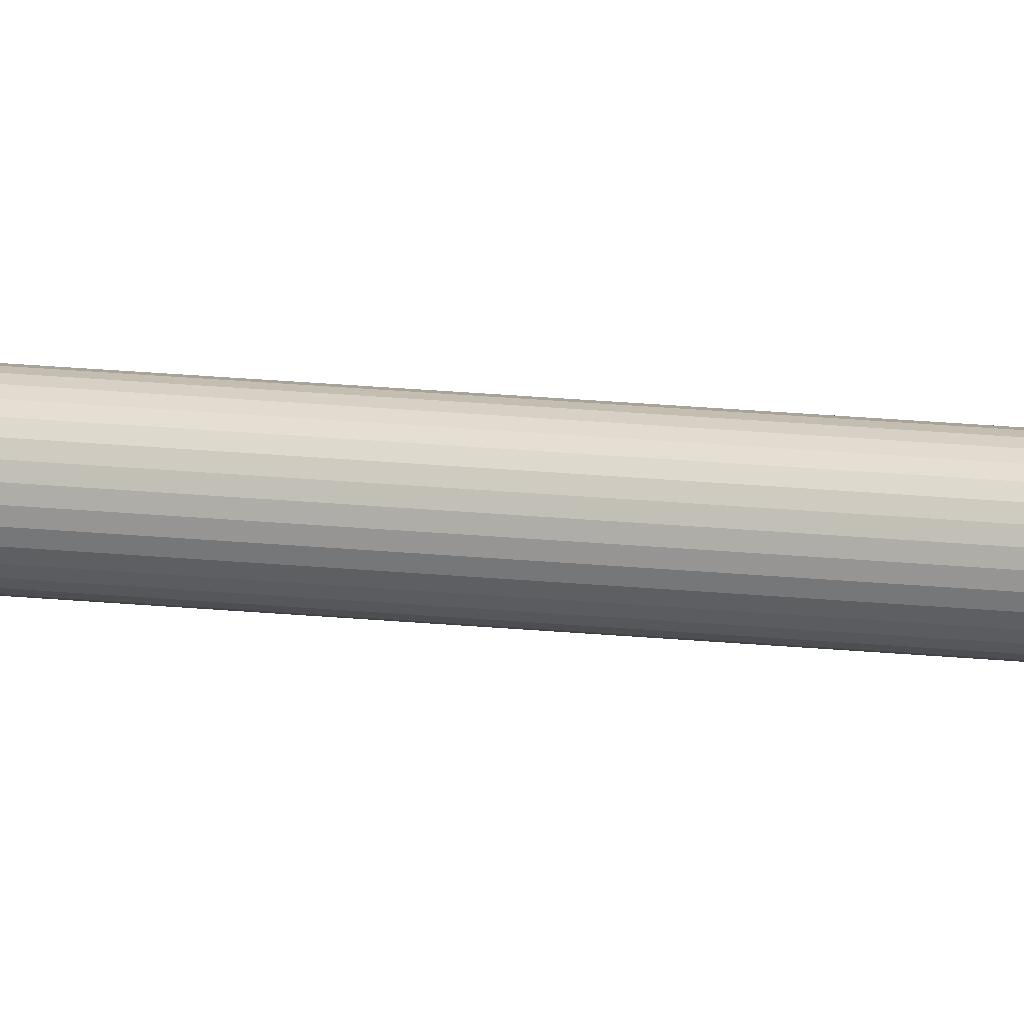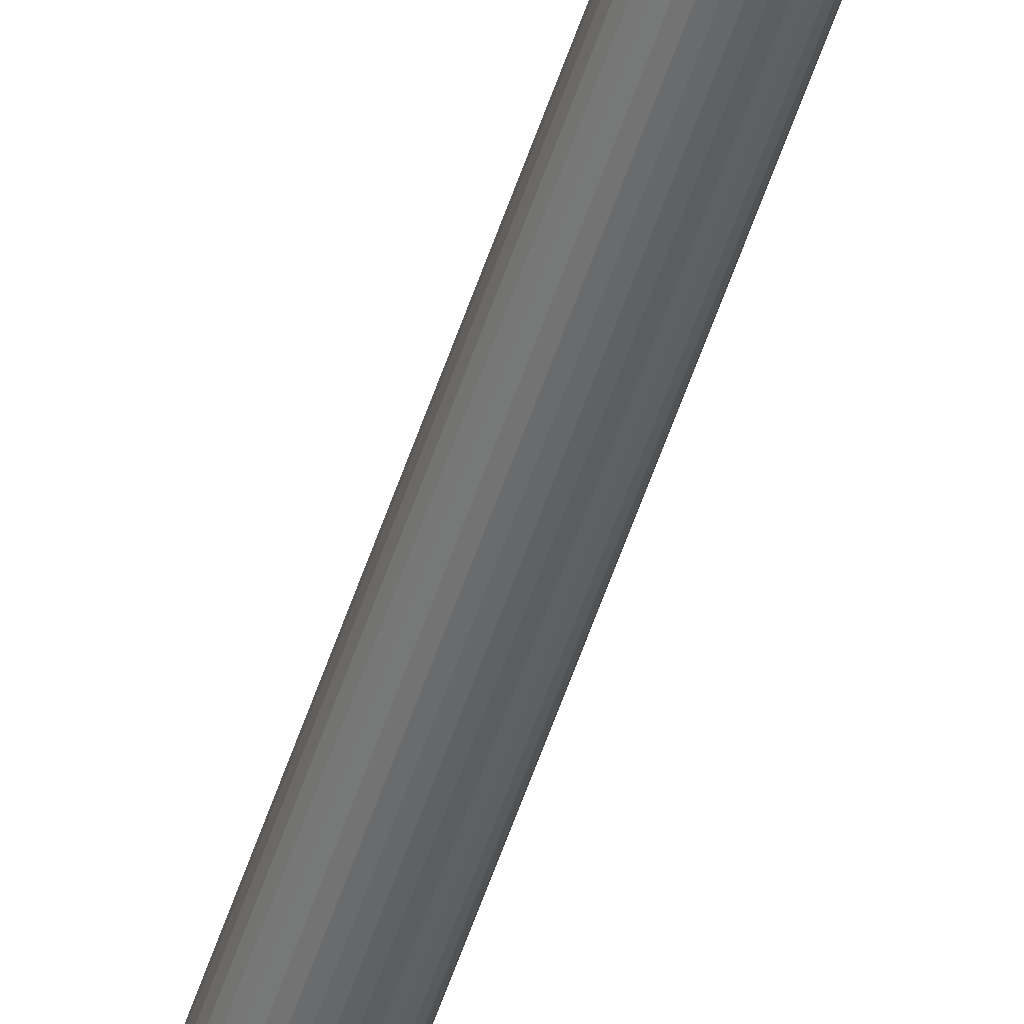
<metadata>
{"format":"obj","ext":"obj","renderer":"f3d","projection":"perspective","resolution":1024,"background":"white","views":[{"elev":12.1,"azim":106.9,"up":"+Y"},{"elev":-51.2,"azim":-17.2,"up":"+Y"}]}
</metadata>
<code>
o Cone
v 0 -0.1 -2.9
v 0 -0 -3.5
v 0.01951 -0.09808 -2.9
v 0.03827 -0.09239 -2.9
v 0.05556 -0.08315 -2.9
v 0.07071 -0.07071 -2.9
v 0.08315 -0.05556 -2.9
v 0.09239 -0.03827 -2.9
v 0.09808 -0.01951 -2.9
v 0.1 0 -2.9
v 0.09808 0.01951 -2.9
v 0.09239 0.03827 -2.9
v 0.08315 0.05556 -2.9
v 0.07071 0.07071 -2.9
v 0.05556 0.08315 -2.9
v 0.03827 0.09239 -2.9
v 0.01951 0.09808 -2.9
v -0 0.1 -2.9
v -0.01951 0.09808 -2.9
v -0.03827 0.09239 -2.9
v -0.05556 0.08315 -2.9
v -0.07071 0.07071 -2.9
v -0.08315 0.05556 -2.9
v -0.09239 0.03827 -2.9
v -0.09808 0.01951 -2.9
v -0.1 -0 -2.9
v -0.09808 -0.01951 -2.9
v -0.09239 -0.03827 -2.9
v -0.08315 -0.05556 -2.9
v -0.07071 -0.07071 -2.9
v -0.05556 -0.08315 -2.9
v -0.03827 -0.09239 -2.9
v -0.01951 -0.09808 -2.9
v 0 0.03333 -3
v 0 0.03333 3
v 0.006503 0.03269 -3
v 0.006503 0.03269 3
v 0.01276 0.0308 -3
v 0.01276 0.0308 3
v 0.01852 0.02772 -3
v 0.01852 0.02772 3
v 0.02357 0.02357 -3
v 0.02357 0.02357 3
v 0.02772 0.01852 -3
v 0.02772 0.01852 3
v 0.0308 0.01276 -3
v 0.0308 0.01276 3
v 0.03269 0.006503 -3
v 0.03269 0.006503 3
v 0.03333 0 -3
v 0.03333 0 3
v 0.03269 -0.006503 -3
v 0.03269 -0.006503 3
v 0.0308 -0.01276 -3
v 0.0308 -0.01276 3
v 0.02772 -0.01852 -3
v 0.02772 -0.01852 3
v 0.02357 -0.02357 -3
v 0.02357 -0.02357 3
v 0.01852 -0.02772 -3
v 0.01852 -0.02772 3
v 0.01276 -0.0308 -3
v 0.01276 -0.0308 3
v 0.006503 -0.03269 -3
v 0.006503 -0.03269 3
v -0 -0.03333 -3
v -0 -0.03333 3
v -0.006503 -0.03269 -3
v -0.006503 -0.03269 3
v -0.01276 -0.0308 -3
v -0.01276 -0.0308 3
v -0.01852 -0.02772 -3
v -0.01852 -0.02772 3
v -0.02357 -0.02357 -3
v -0.02357 -0.02357 3
v -0.02772 -0.01852 -3
v -0.02772 -0.01852 3
v -0.0308 -0.01276 -3
v -0.0308 -0.01276 3
v -0.03269 -0.006503 -3
v -0.03269 -0.006503 3
v -0.03333 0 -3
v -0.03333 0 3
v -0.03269 0.006503 -3
v -0.03269 0.006503 3
v -0.0308 0.01276 -3
v -0.0308 0.01276 3
v -0.02772 0.01852 -3
v -0.02772 0.01852 3
v -0.02357 0.02357 -3
v -0.02357 0.02357 3
v -0.01852 0.02772 -3
v -0.01852 0.02772 3
v -0.01276 0.0308 -3
v -0.01276 0.0308 3
v -0.006503 0.03269 -3
v -0.006503 0.03269 3
f 1 2 3
f 3 2 4
f 4 2 5
f 5 2 6
f 6 2 7
f 7 2 8
f 8 2 9
f 9 2 10
f 10 2 11
f 11 2 12
f 12 2 13
f 13 2 14
f 14 2 15
f 15 2 16
f 16 2 17
f 17 2 18
f 18 2 19
f 19 2 20
f 20 2 21
f 21 2 22
f 22 2 23
f 23 2 24
f 24 2 25
f 25 2 26
f 26 2 27
f 27 2 28
f 28 2 29
f 29 2 30
f 30 2 31
f 31 2 32
f 32 2 33
f 33 2 1
f 1 3 4 5 6 7 8 9 10 11 12 13 14 15 16 17 18 19 20 21 22 23 24 25 26 27 28 29 30 31 32 33
f 34 35 37 36
f 36 37 39 38
f 38 39 41 40
f 40 41 43 42
f 42 43 45 44
f 44 45 47 46
f 46 47 49 48
f 48 49 51 50
f 50 51 53 52
f 52 53 55 54
f 54 55 57 56
f 56 57 59 58
f 58 59 61 60
f 60 61 63 62
f 62 63 65 64
f 64 65 67 66
f 66 67 69 68
f 68 69 71 70
f 70 71 73 72
f 72 73 75 74
f 74 75 77 76
f 76 77 79 78
f 78 79 81 80
f 80 81 83 82
f 82 83 85 84
f 84 85 87 86
f 86 87 89 88
f 88 89 91 90
f 90 91 93 92
f 92 93 95 94
f 37 35 97 95 93 91 89 87 85 83 81 79 77 75 73 71 69 67 65 63 61 59 57 55 53 51 49 47 45 43 41 39
f 94 95 97 96
f 96 97 35 34
f 34 36 38 40 42 44 46 48 50 52 54 56 58 60 62 64 66 68 70 72 74 76 78 80 82 84 86 88 90 92 94 96

</code>
